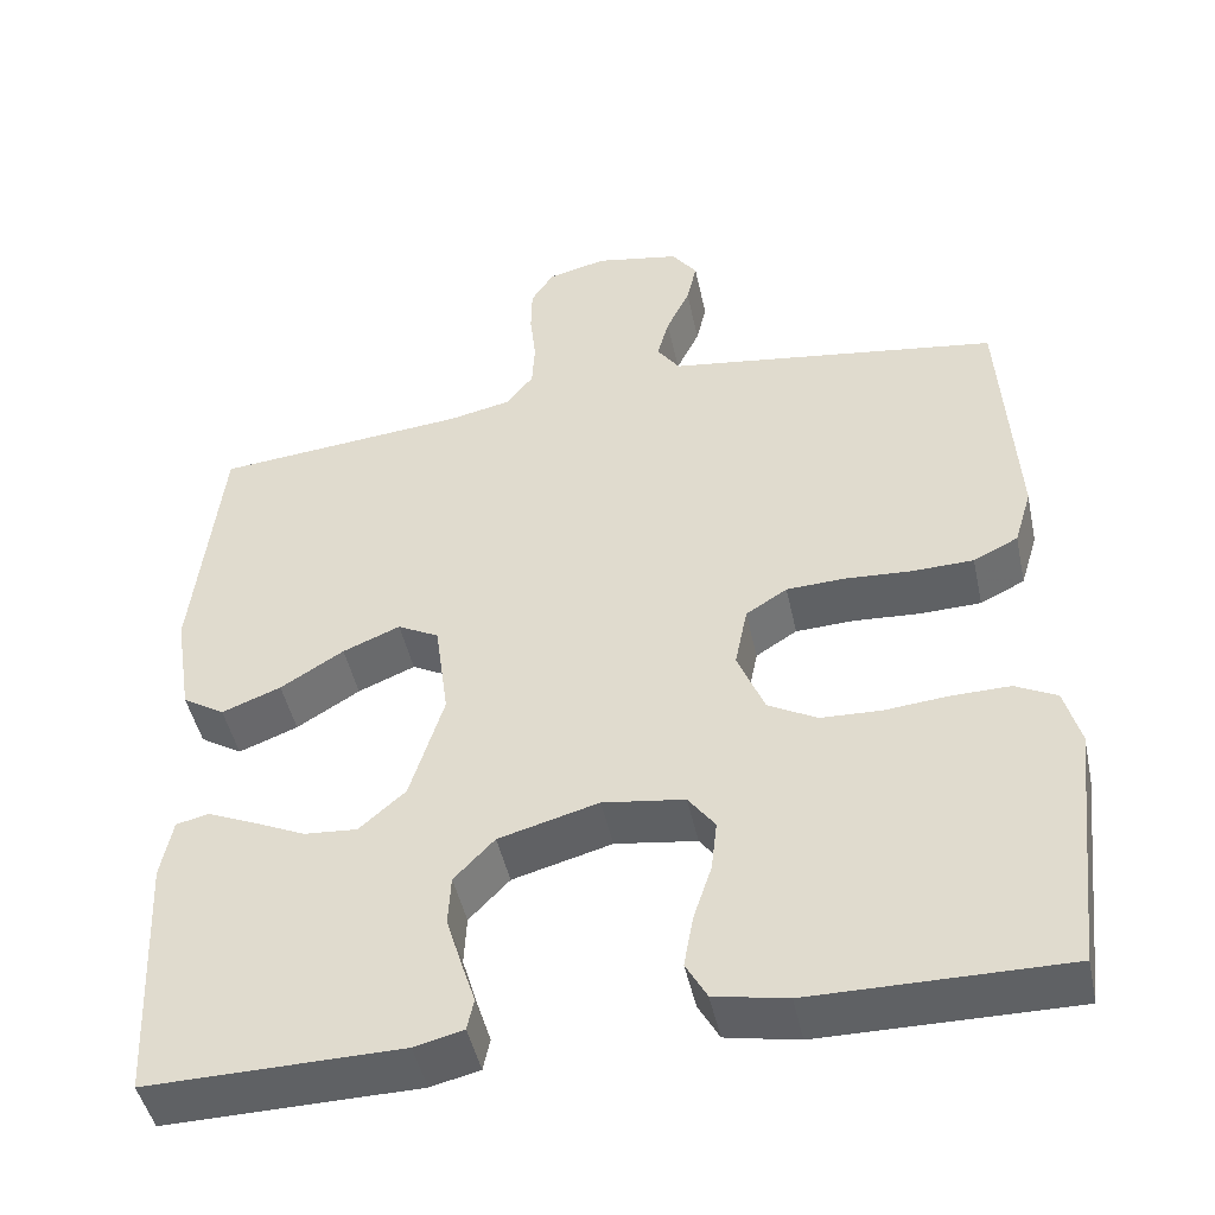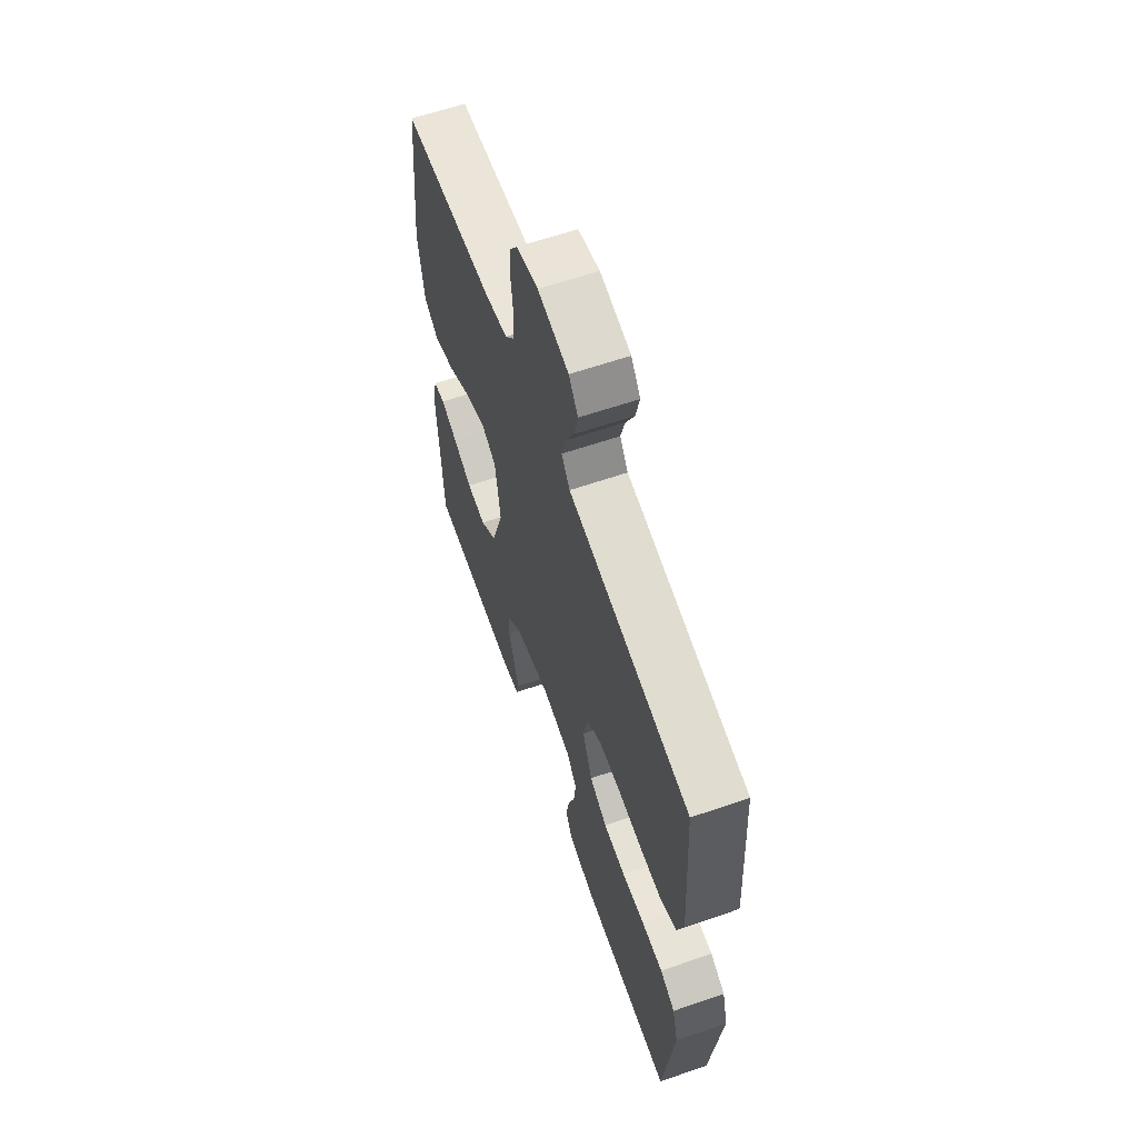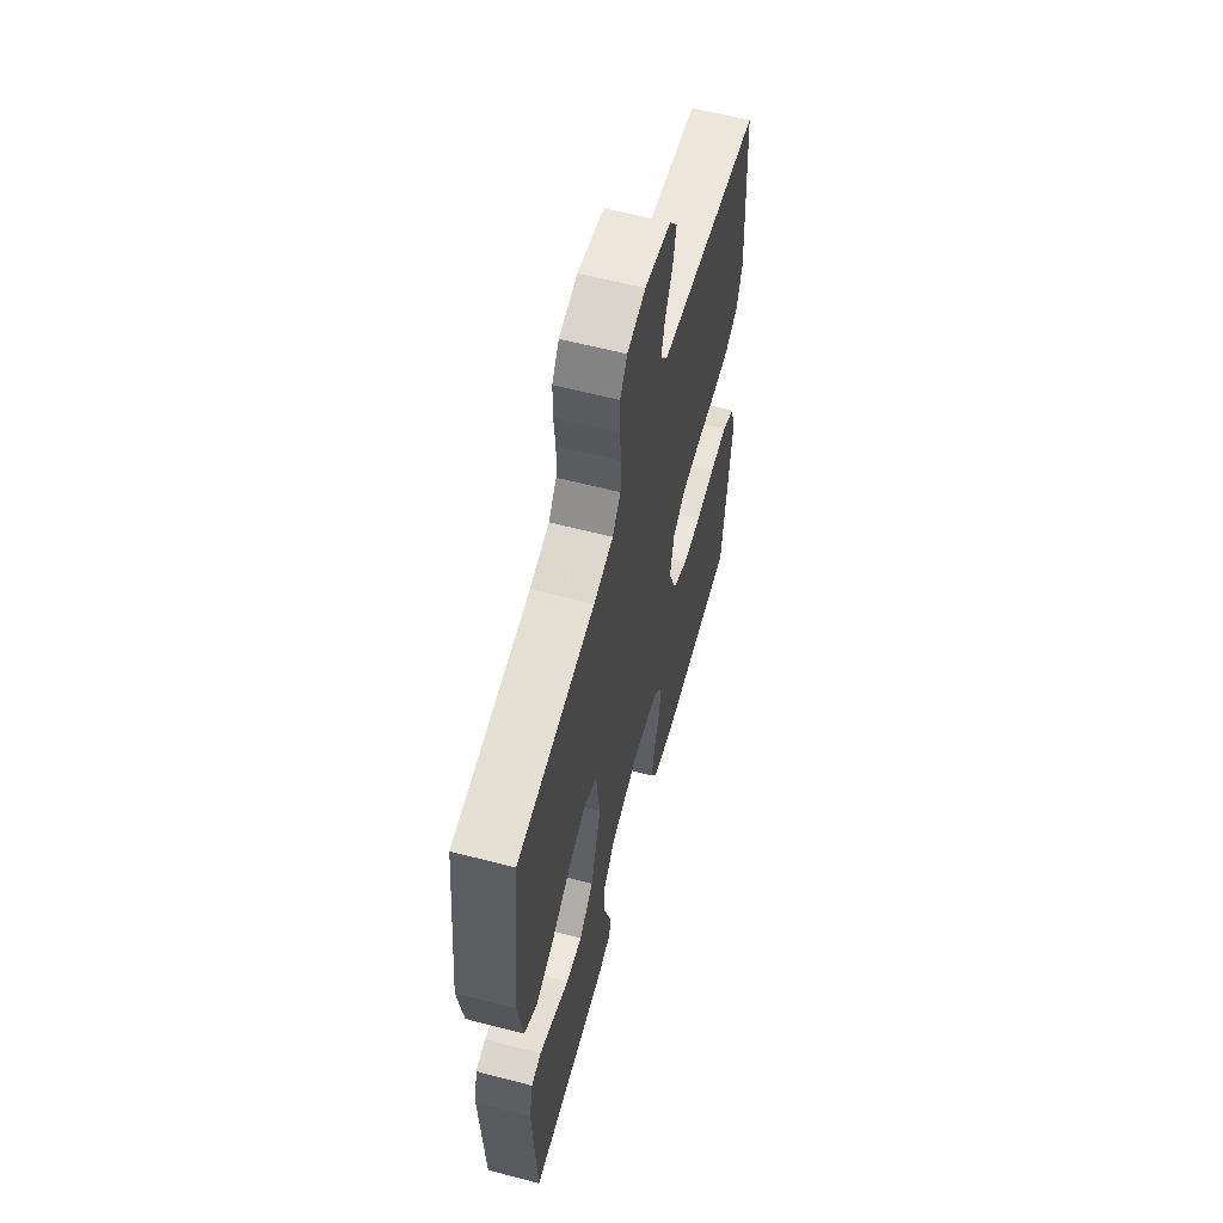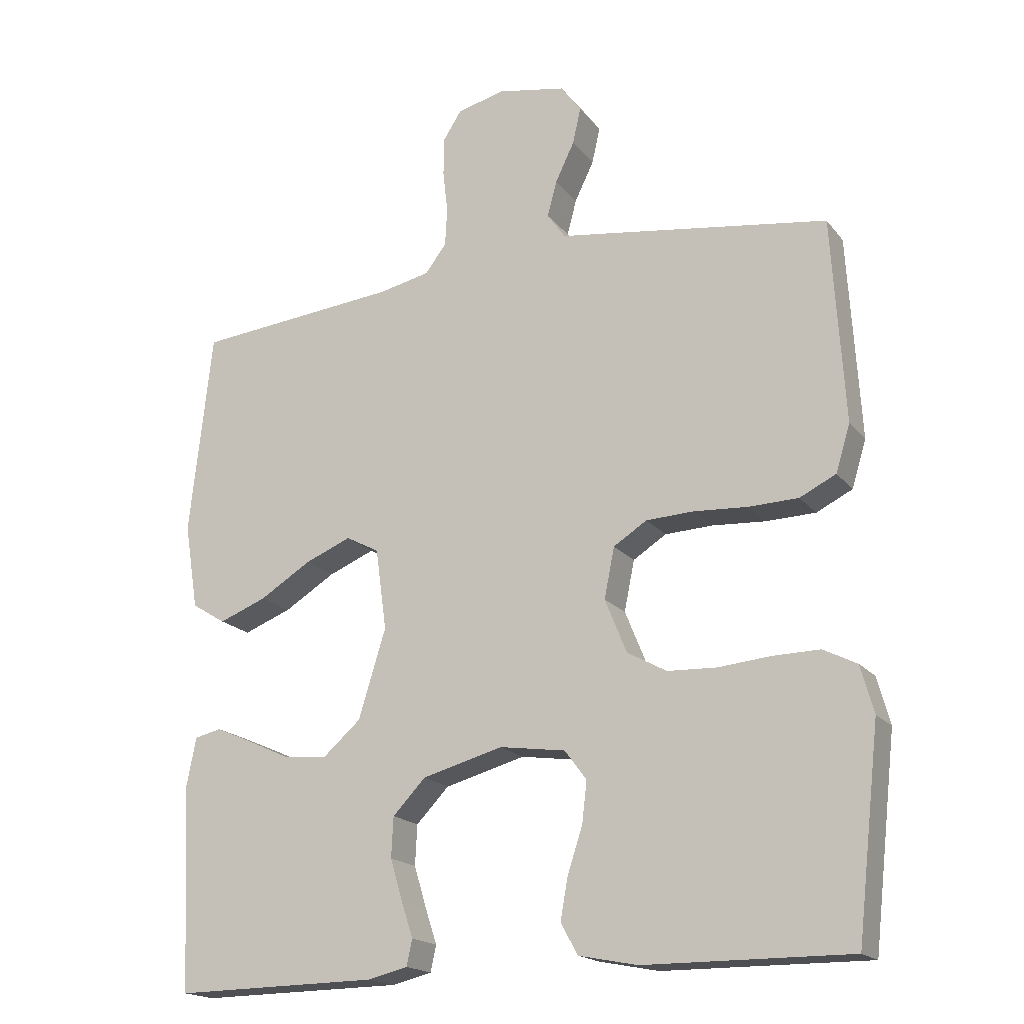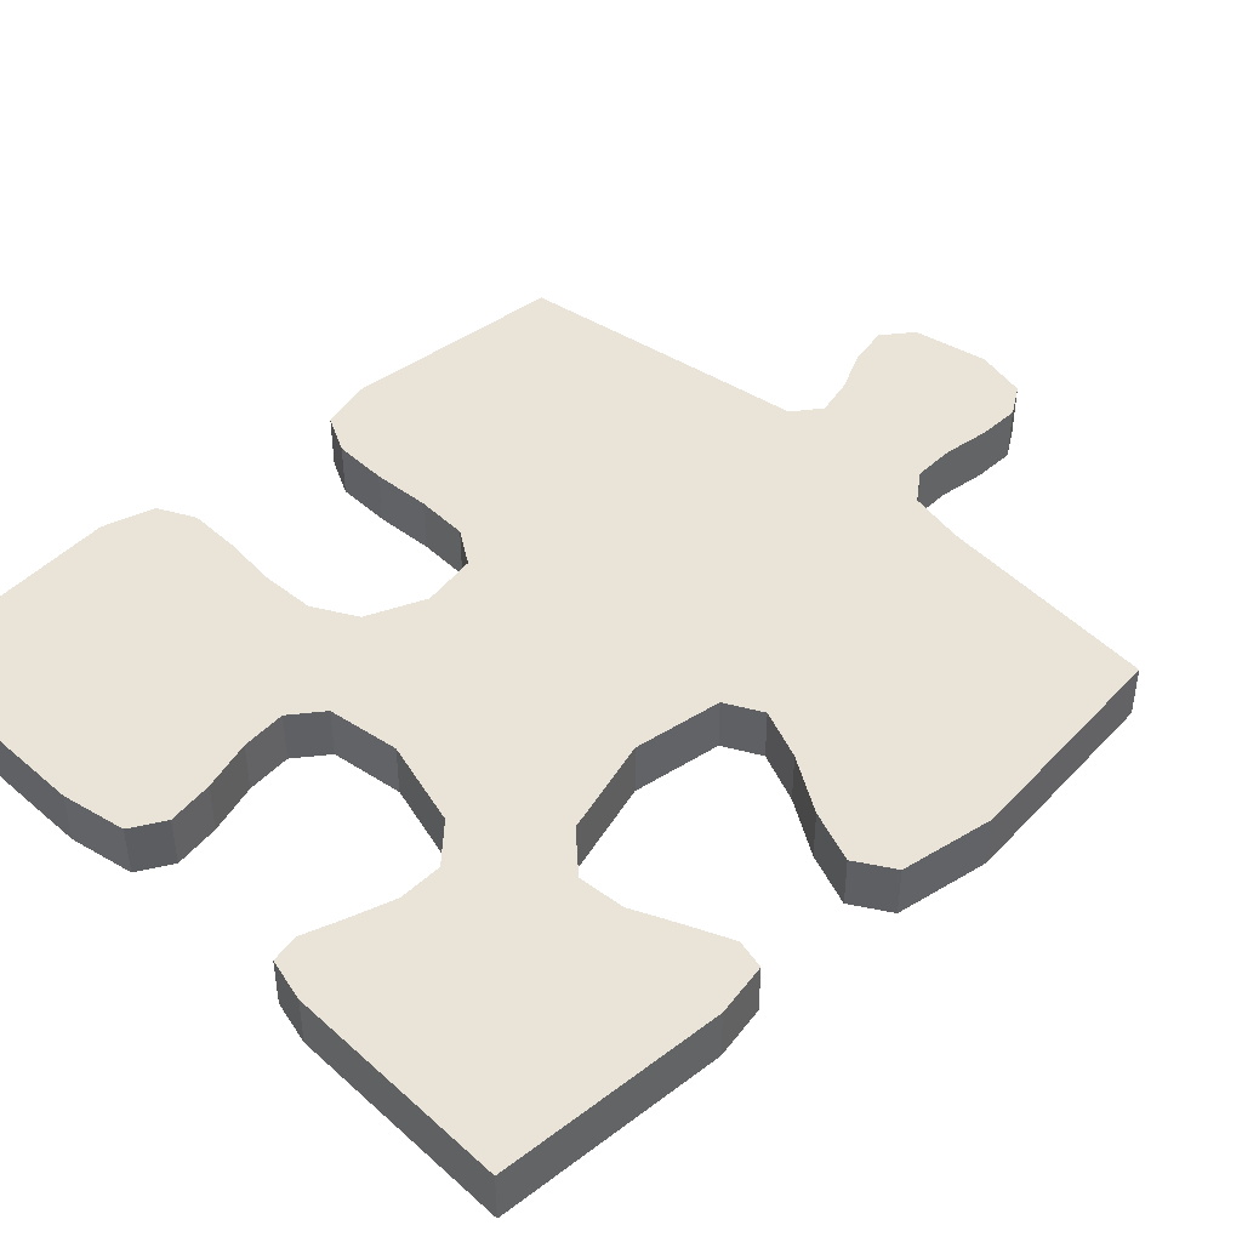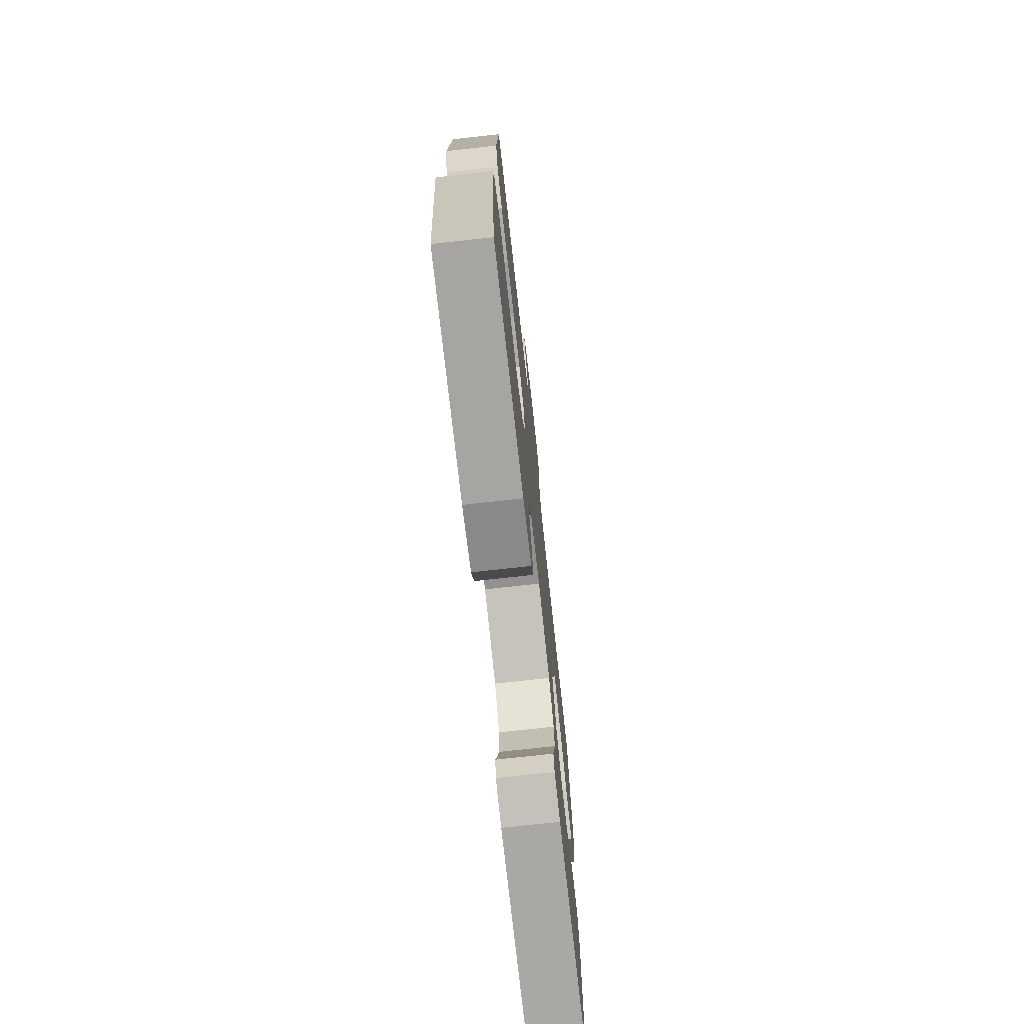
<metadata>
{"format":"obj","ext":"obj","renderer":"f3d","projection":"perspective","resolution":1024,"background":"white","views":[{"elev":-46.6,"azim":12.1,"up":"+Z"},{"elev":62.3,"azim":70.8,"up":"+Z"},{"elev":60.1,"azim":-75.0,"up":"+Z"},{"elev":-18.2,"azim":26.0,"up":"+Z"},{"elev":43.0,"azim":-134.4,"up":"+Y"},{"elev":-74.2,"azim":96.3,"up":"+Z"}]}
</metadata>
<code>
v 0.5 0.07 0.5
v 0.518 0.07 0.2
v 0.497 0.07 0.131
v 0.444 0.07 0.105
v 0.371 0.07 0.103
v 0.293 0.07 0.108
v 0.223 0.07 0.105
v 0.174 0.07 0.074
v 0.159 0.07 0
v 0.191 0.07 -0.079
v 0.249 0.07 -0.111
v 0.321 0.07 -0.114
v 0.397 0.07 -0.107
v 0.466 0.07 -0.106
v 0.515 0.07 -0.131
v 0.534 0.07 -0.2
v 0.5 0.07 -0.5
v 0.2 0.07 -0.498
v 0.114 0.07 -0.481
v 0.089 0.07 -0.436
v 0.1 0.07 -0.375
v 0.122 0.07 -0.308
v 0.129 0.07 -0.248
v 0.097 0.07 -0.205
v 0 0.07 -0.191
v -0.118 0.07 -0.223
v -0.166 0.07 -0.273
v -0.169 0.07 -0.332
v -0.151 0.07 -0.392
v -0.134 0.07 -0.444
v -0.142 0.07 -0.482
v -0.2 0.07 -0.496
v -0.5 0.07 -0.5
v -0.514 0.07 -0.2
v -0.5 0.07 -0.129
v -0.461 0.07 -0.12
v -0.406 0.07 -0.144
v -0.343 0.07 -0.173
v -0.28 0.07 -0.178
v -0.225 0.07 -0.13
v -0.185 0.07 0
v -0.201 0.07 0.119
v -0.25 0.07 0.145
v -0.318 0.07 0.117
v -0.393 0.07 0.071
v -0.463 0.07 0.044
v -0.513 0.07 0.075
v -0.533 0.07 0.2
v -0.5 0.07 0.5
v -0.2 0.07 0.528
v -0.125 0.07 0.544
v -0.094 0.07 0.585
v -0.091 0.07 0.641
v -0.098 0.07 0.703
v -0.097 0.07 0.76
v -0.07 0.07 0.802
v 0 0.07 0.819
v 0.1 0.07 0.8
v 0.13 0.07 0.759
v 0.118 0.07 0.706
v 0.09 0.07 0.648
v 0.076 0.07 0.596
v 0.103 0.07 0.558
v 0.2 0.07 0.544
v 0.5 0 0.5
v 0.518 0 0.2
v 0.497 0 0.131
v 0.444 0 0.105
v 0.371 0 0.103
v 0.293 0 0.108
v 0.223 0 0.105
v 0.174 0 0.074
v 0.159 0 0
v 0.191 0 -0.079
v 0.249 0 -0.111
v 0.321 0 -0.114
v 0.397 0 -0.107
v 0.466 0 -0.106
v 0.515 0 -0.131
v 0.534 0 -0.2
v 0.5 0 -0.5
v 0.2 0 -0.498
v 0.114 0 -0.481
v 0.089 0 -0.436
v 0.1 0 -0.375
v 0.122 0 -0.308
v 0.129 0 -0.248
v 0.097 0 -0.205
v 0 0 -0.191
v -0.118 0 -0.223
v -0.166 0 -0.273
v -0.169 0 -0.332
v -0.151 0 -0.392
v -0.134 0 -0.444
v -0.142 0 -0.482
v -0.2 0 -0.496
v -0.5 0 -0.5
v -0.514 0 -0.2
v -0.5 0 -0.129
v -0.461 0 -0.12
v -0.406 0 -0.144
v -0.343 0 -0.173
v -0.28 0 -0.178
v -0.225 0 -0.13
v -0.185 0 0
v -0.201 0 0.119
v -0.25 0 0.145
v -0.318 0 0.117
v -0.393 0 0.071
v -0.463 0 0.044
v -0.513 0 0.075
v -0.533 0 0.2
v -0.5 0 0.5
v -0.2 0 0.528
v -0.125 0 0.544
v -0.094 0 0.585
v -0.091 0 0.641
v -0.098 0 0.703
v -0.097 0 0.76
v -0.07 0 0.802
v 0 0 0.819
v 0.1 0 0.8
v 0.13 0 0.759
v 0.118 0 0.706
v 0.09 0 0.648
v 0.076 0 0.596
v 0.103 0 0.558
v 0.2 0 0.544
f 63 64 1 2
f 58 59 60 61
f 58 61 62
f 57 58 62
f 56 57 62
f 53 54 55 56
f 52 53 56 62
f 51 52 62 63
f 47 48 49 50
f 44 45 46 47
f 43 44 47 50
f 42 43 50 51
f 35 36 37 38
f 33 34 35 38
f 33 38 39
f 32 33 39 40
f 29 30 31 32
f 28 29 32
f 27 28 32 40
f 19 20 21 22
f 19 22 23
f 18 19 23
f 17 18 23
f 16 17 23 24
f 12 13 14 15
f 11 12 15 16
f 3 4 5 6
f 3 6 7
f 2 3 7
f 63 2 7
f 41 42 51 63
f 41 63 7 8
f 26 27 40 41
f 25 26 41 8
f 11 16 24 25
f 10 11 25
f 9 10 25
f 8 9 25
f 66 65 128 127
f 125 124 123 122
f 126 125 122
f 126 122 121
f 126 121 120
f 120 119 118 117
f 126 120 117 116
f 127 126 116 115
f 114 113 112 111
f 111 110 109 108
f 114 111 108 107
f 115 114 107 106
f 102 101 100 99
f 102 99 98 97
f 103 102 97
f 104 103 97 96
f 96 95 94 93
f 96 93 92
f 104 96 92 91
f 86 85 84 83
f 87 86 83
f 87 83 82
f 87 82 81
f 88 87 81 80
f 79 78 77 76
f 80 79 76 75
f 70 69 68 67
f 71 70 67
f 71 67 66
f 71 66 127
f 127 115 106 105
f 72 71 127 105
f 105 104 91 90
f 72 105 90 89
f 89 88 80 75
f 89 75 74
f 89 74 73
f 89 73 72
f 1 65 66 2
f 2 66 67 3
f 3 67 68 4
f 4 68 69 5
f 5 69 70 6
f 6 70 71 7
f 7 71 72 8
f 8 72 73 9
f 9 73 74 10
f 10 74 75 11
f 11 75 76 12
f 12 76 77 13
f 13 77 78 14
f 14 78 79 15
f 15 79 80 16
f 16 80 81 17
f 17 81 82 18
f 18 82 83 19
f 19 83 84 20
f 20 84 85 21
f 21 85 86 22
f 22 86 87 23
f 23 87 88 24
f 24 88 89 25
f 25 89 90 26
f 26 90 91 27
f 27 91 92 28
f 28 92 93 29
f 29 93 94 30
f 30 94 95 31
f 31 95 96 32
f 32 96 97 33
f 33 97 98 34
f 34 98 99 35
f 35 99 100 36
f 36 100 101 37
f 37 101 102 38
f 38 102 103 39
f 39 103 104 40
f 40 104 105 41
f 41 105 106 42
f 42 106 107 43
f 43 107 108 44
f 44 108 109 45
f 45 109 110 46
f 46 110 111 47
f 47 111 112 48
f 48 112 113 49
f 49 113 114 50
f 50 114 115 51
f 51 115 116 52
f 52 116 117 53
f 53 117 118 54
f 54 118 119 55
f 55 119 120 56
f 56 120 121 57
f 57 121 122 58
f 58 122 123 59
f 59 123 124 60
f 60 124 125 61
f 61 125 126 62
f 62 126 127 63
f 63 127 128 64
f 64 128 65 1

</code>
